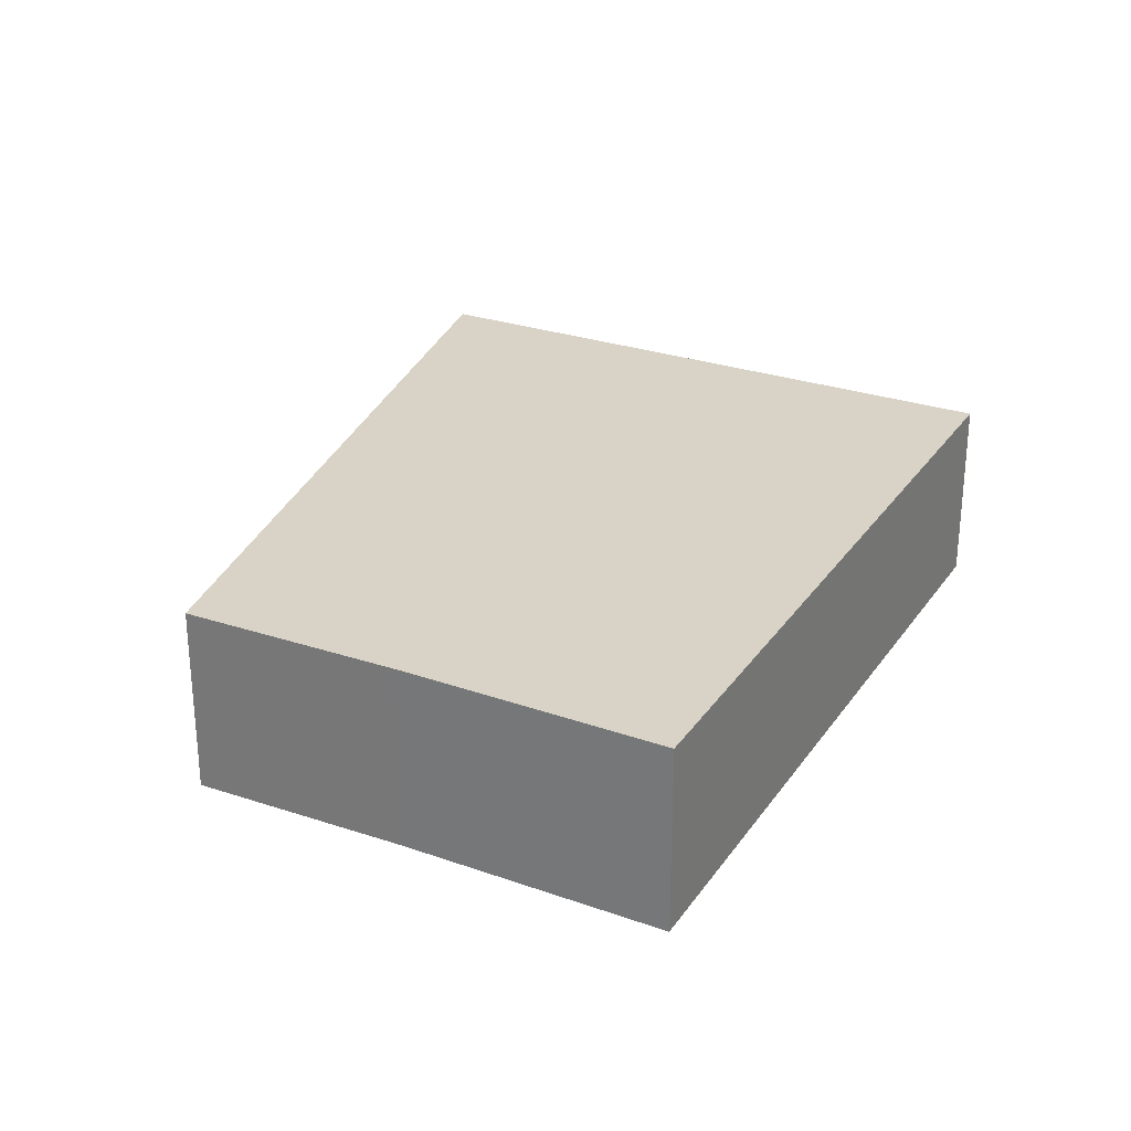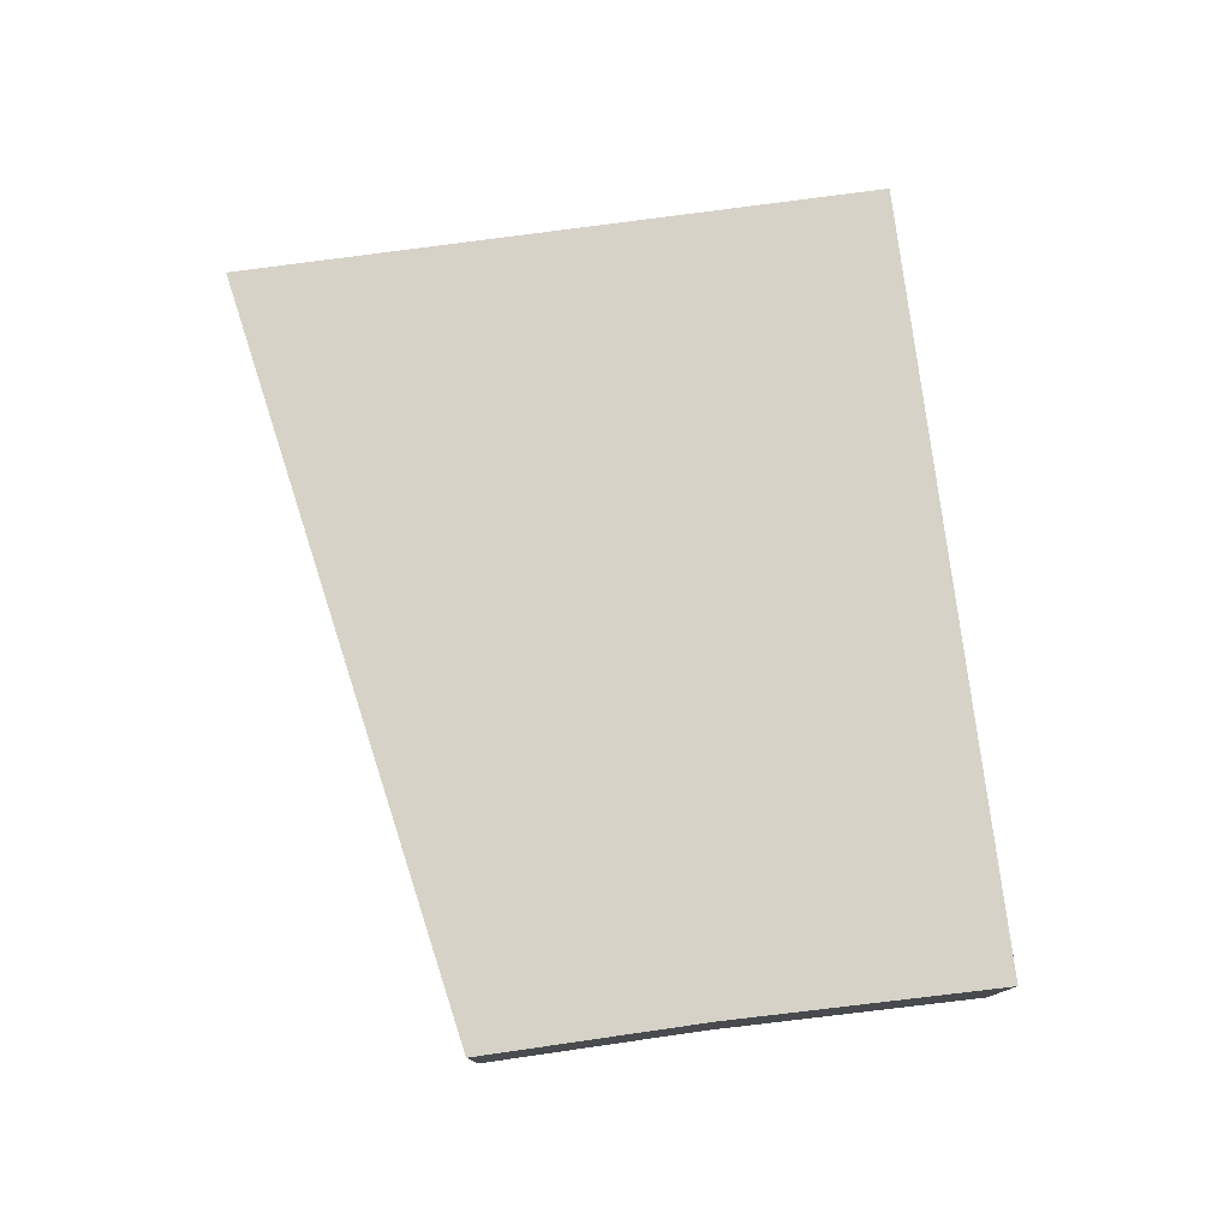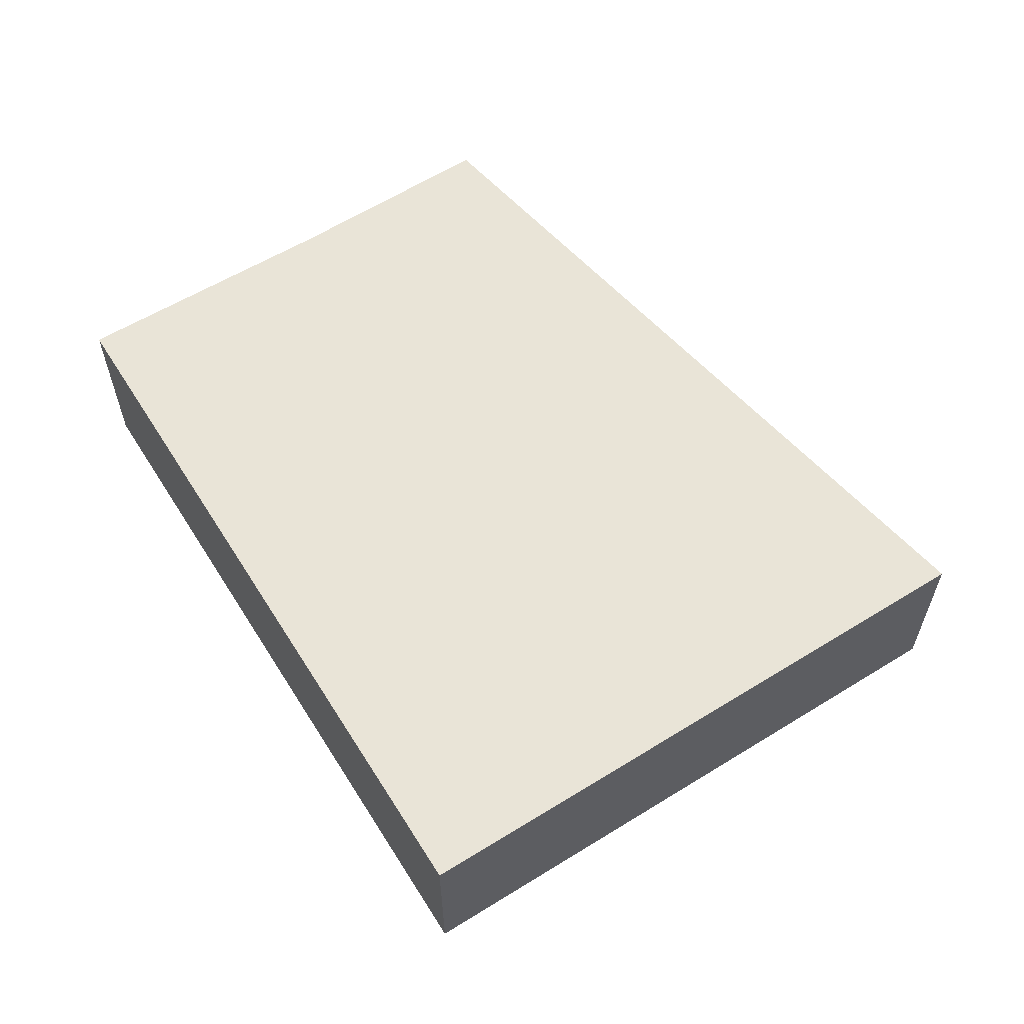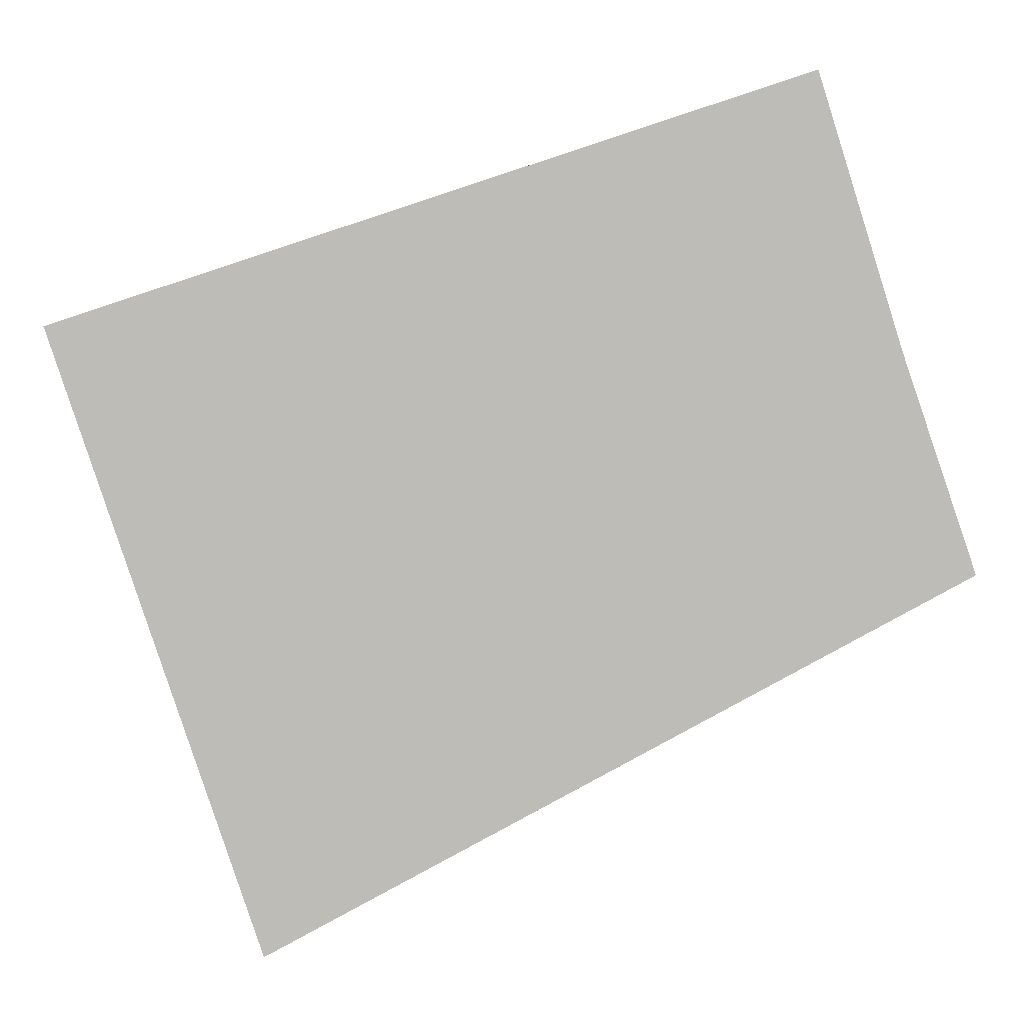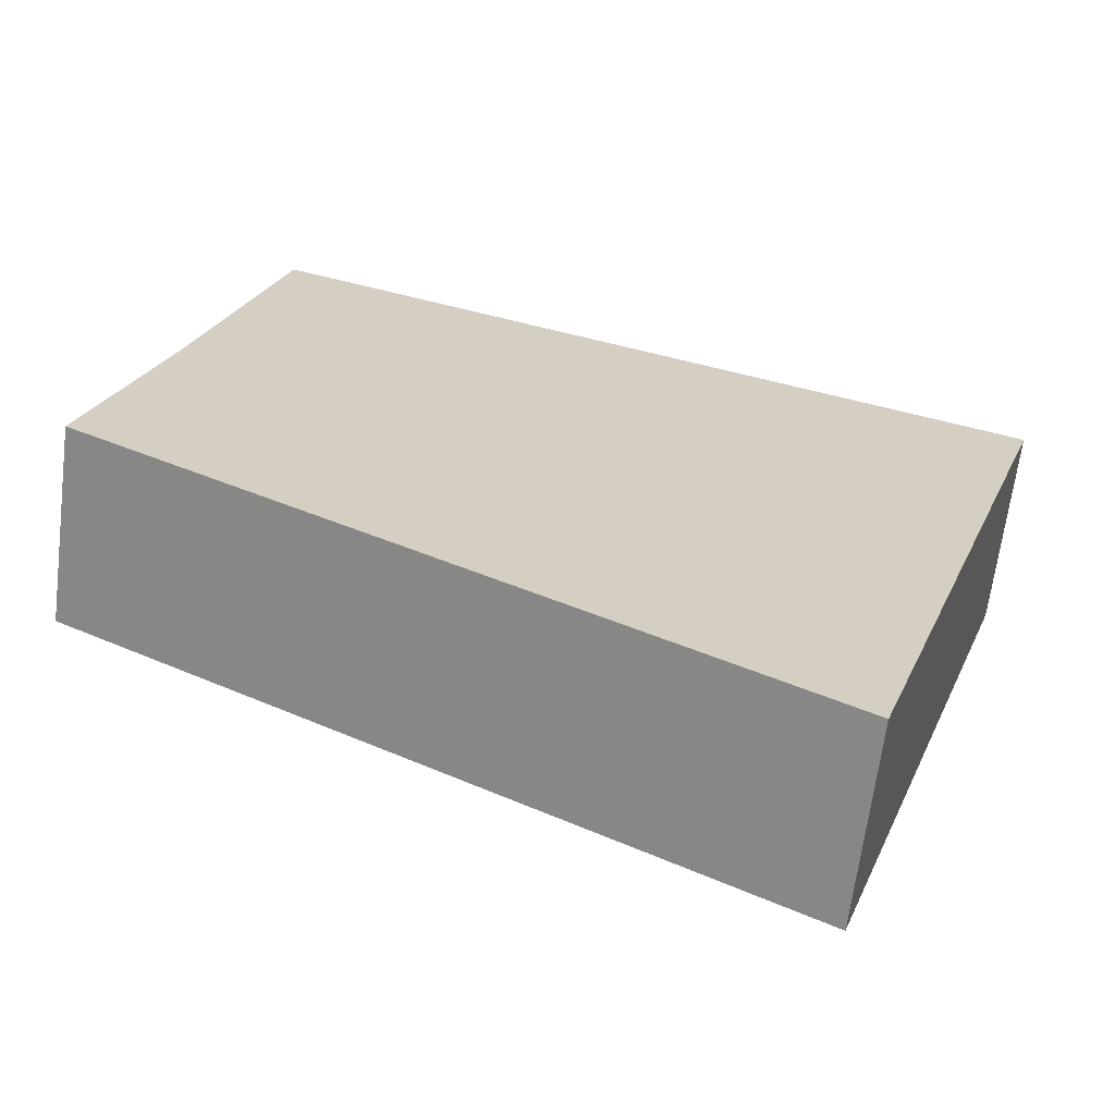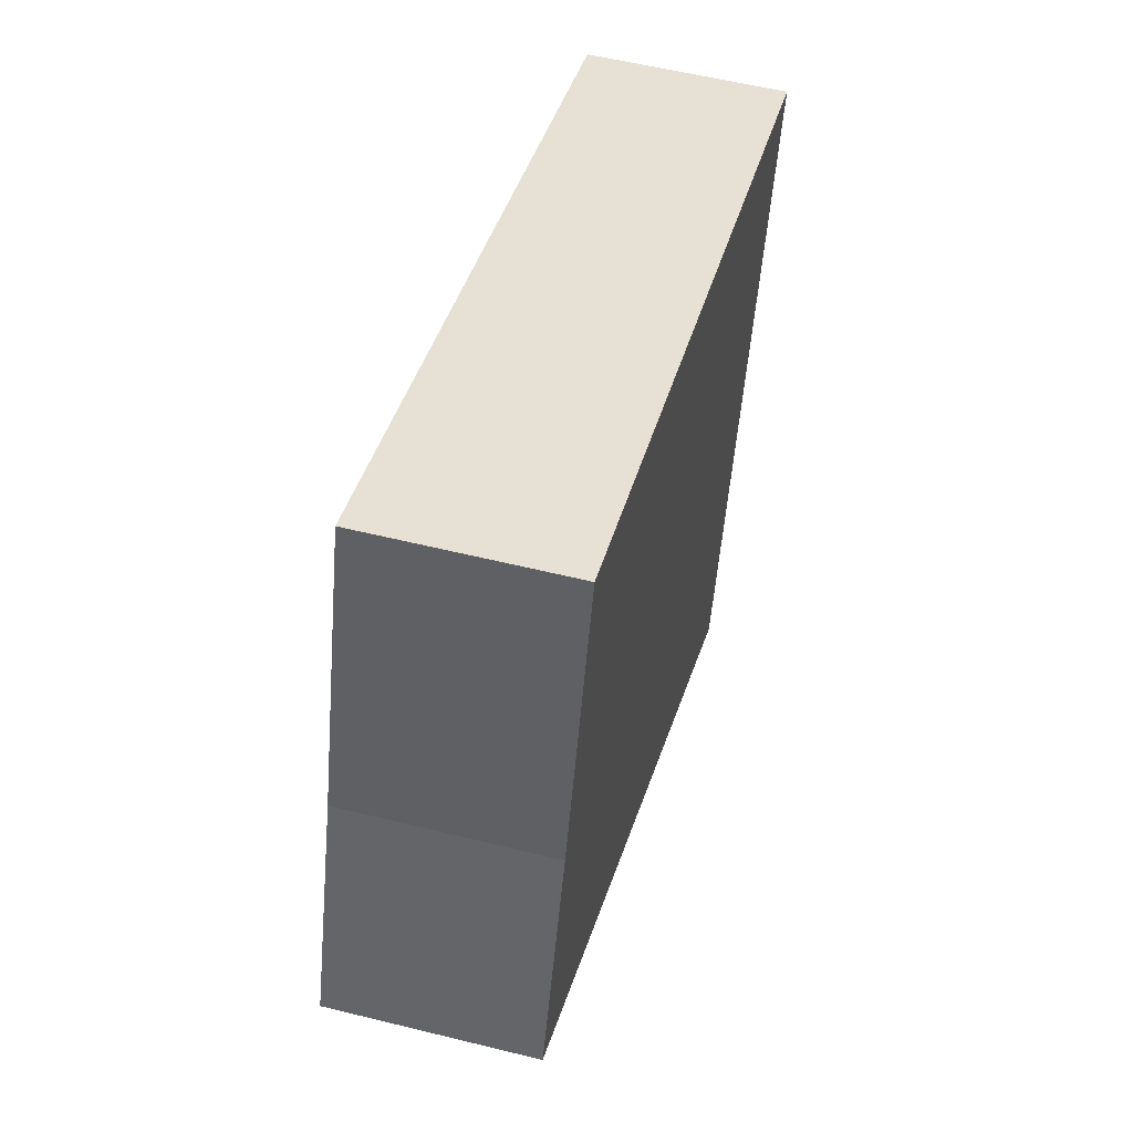
<metadata>
{"format":"obj","ext":"obj","renderer":"f3d","projection":"perspective","resolution":1024,"background":"white","views":[{"elev":28.1,"azim":-44.3,"up":"+Y"},{"elev":78.2,"azim":-79.2,"up":"+Y"},{"elev":60.8,"azim":76.1,"up":"+Y"},{"elev":5.3,"azim":-179.6,"up":"+Z"},{"elev":-64.9,"azim":-7.2,"up":"+Z"},{"elev":55.8,"azim":-75.4,"up":"+Z"}]}
</metadata>
<code>
v  0.0001011 4.752 -0.0001504
v  22.1 4.752 5.899
v  17.03 4.752 -9.317
v  1.821 4.752 5.3
v  3.885 4.752 11.88
v  22.08 4.752 5.908
v  1.821 -3.246e-16 5.3
v  22.08 -3.618e-16 5.909
v  3.885 -7.275e-16 11.88
v  0 0 0
v  17.03 5.705e-16 -9.317
v  22.1 -3.612e-16 5.899
g defaultobject
f 1 2 3
f 2 1 4
f 2 4 5
f 2 5 6
f 7 8 9
f 8 7 10
f 8 10 11
f 8 11 12
f 4 10 7
f 10 4 1
f 5 7 9
f 7 5 4
f 8 5 9
f 5 8 6
f 12 6 8
f 6 12 2
f 11 2 12
f 2 11 3
f 1 11 10
f 11 1 3

</code>
